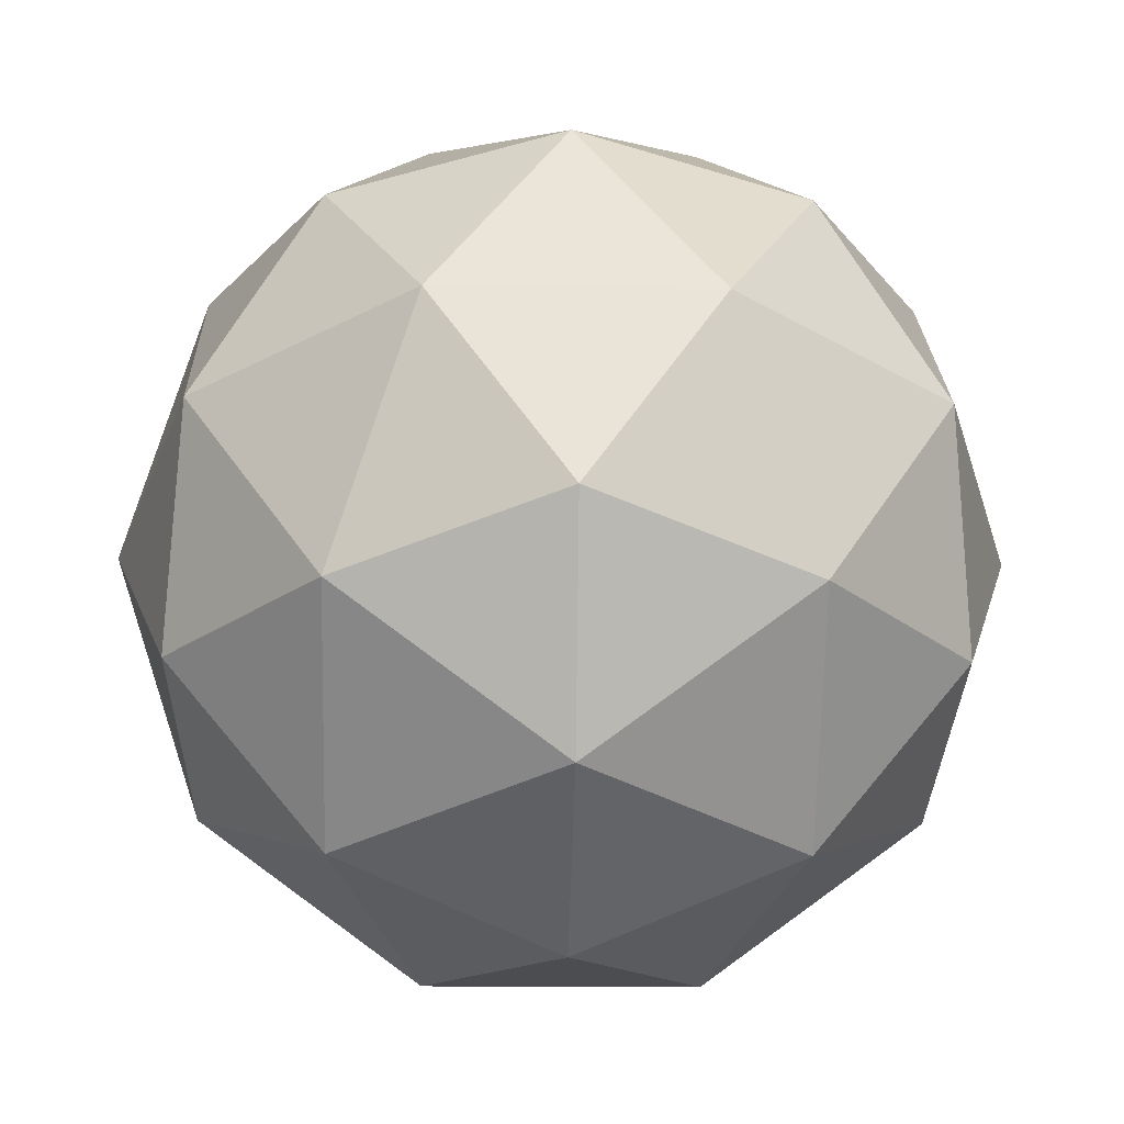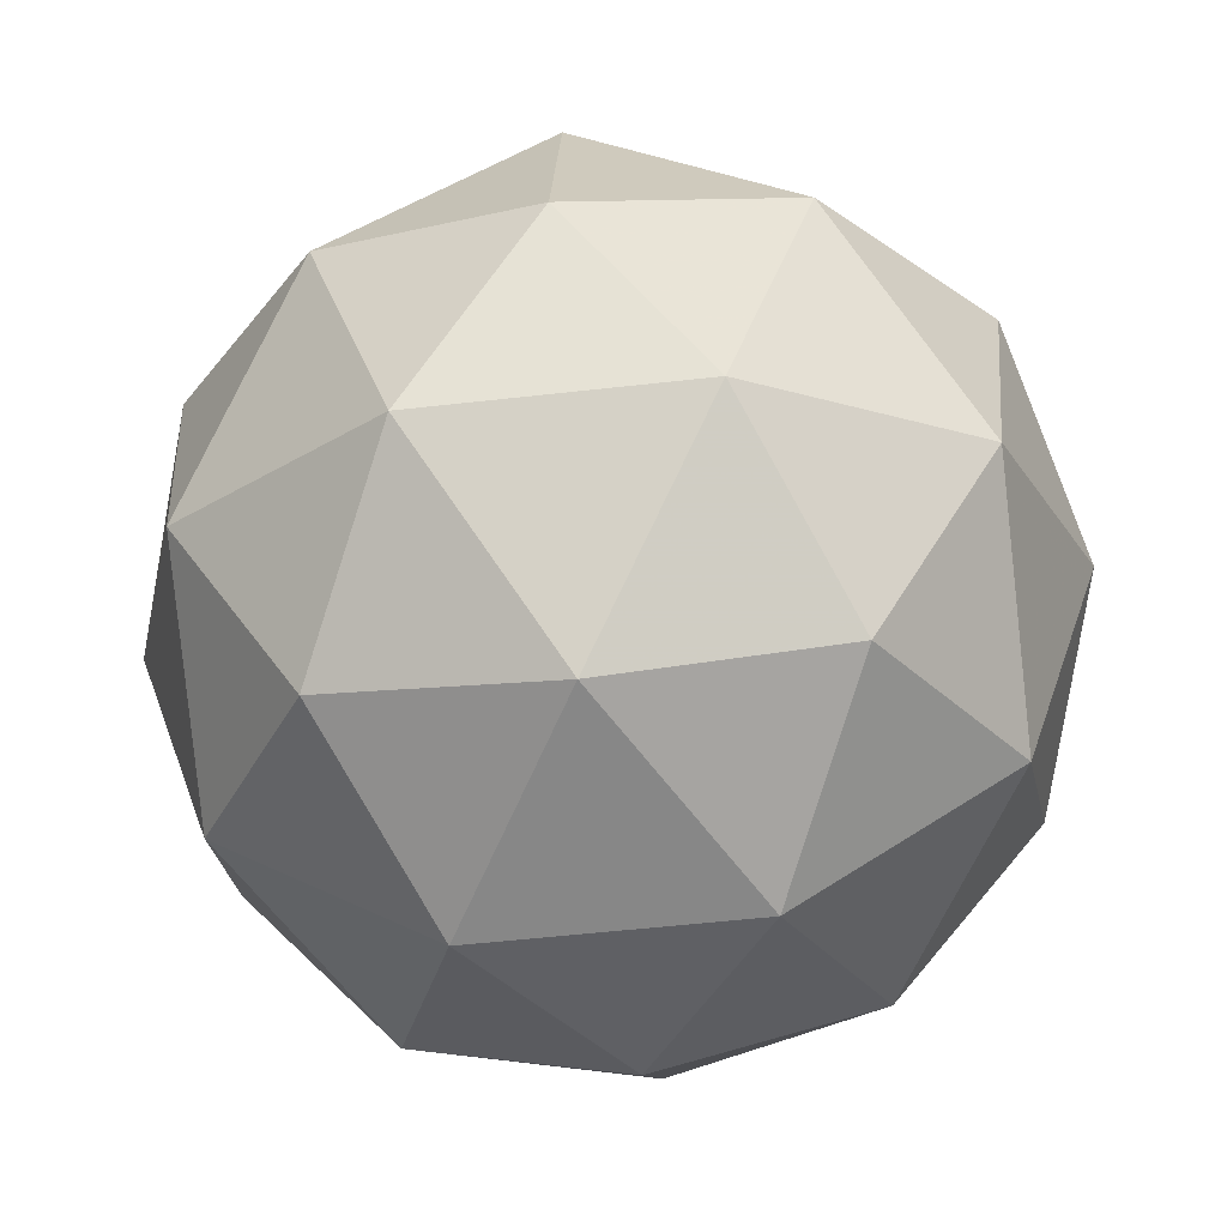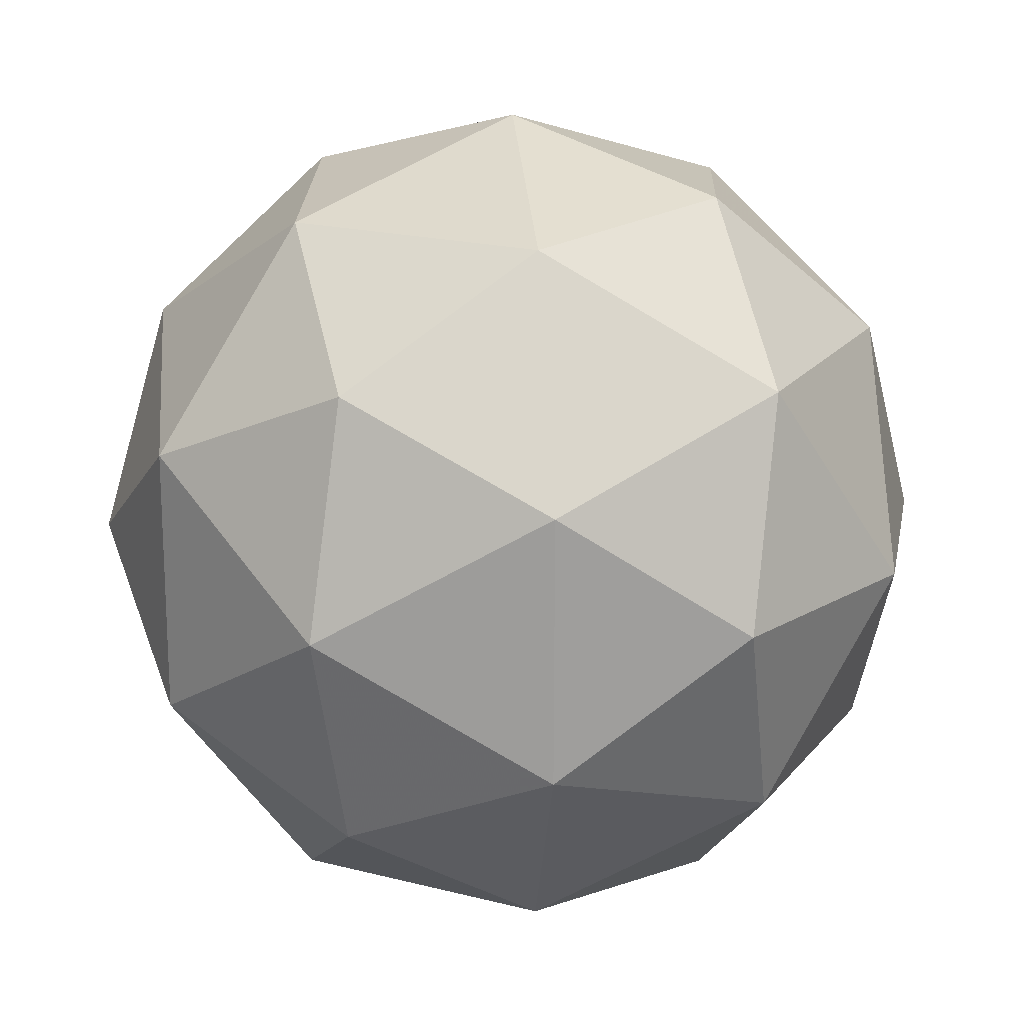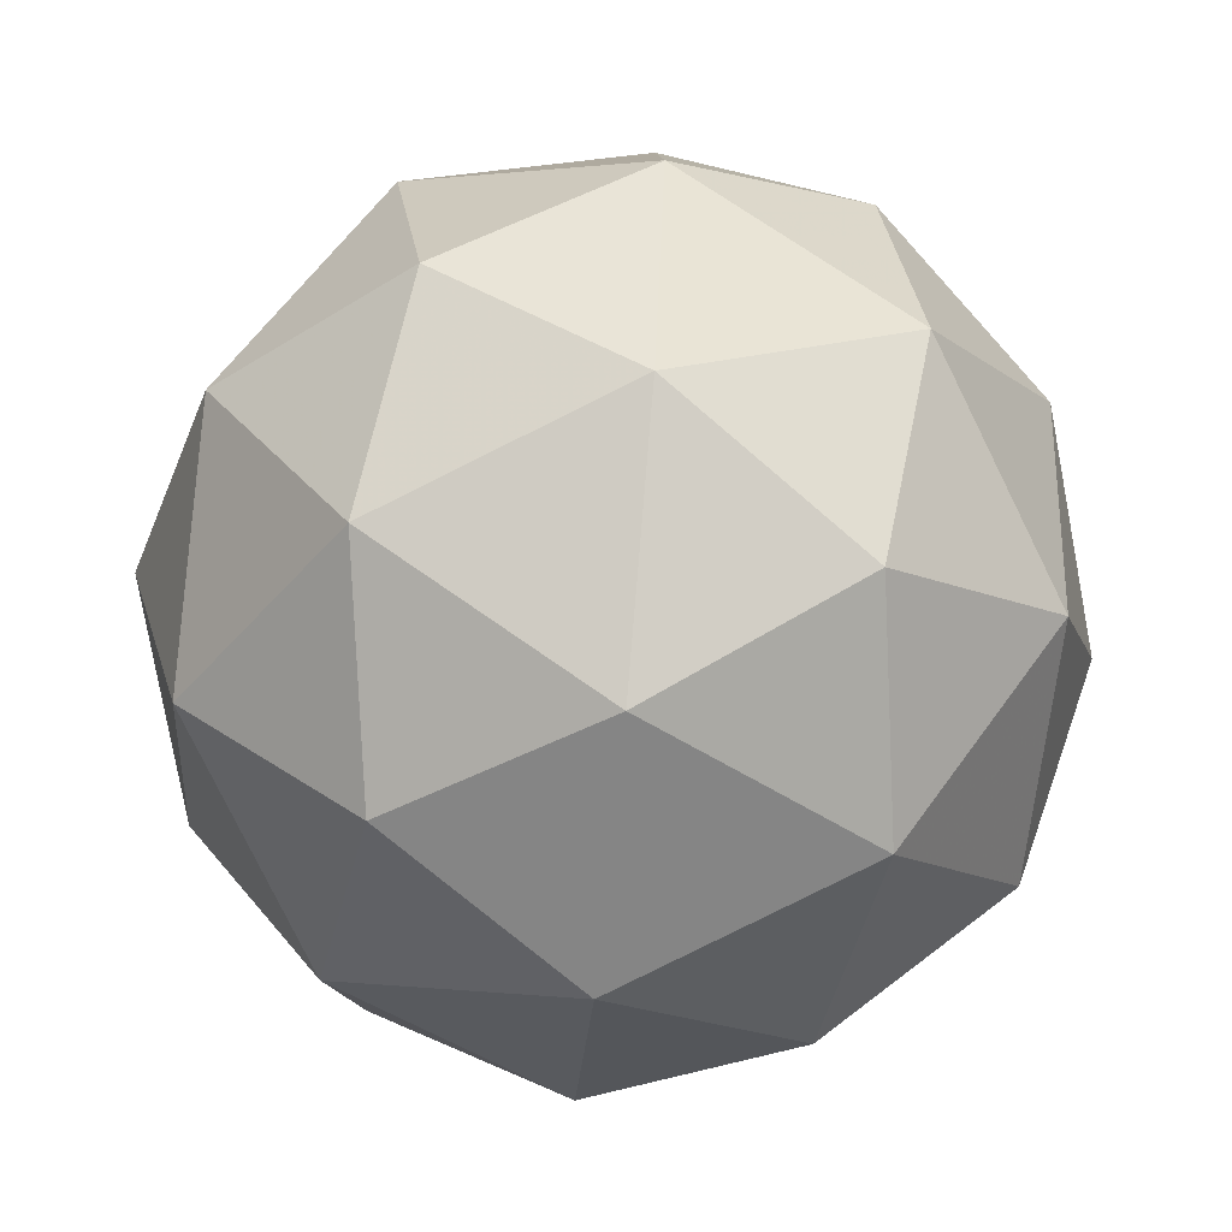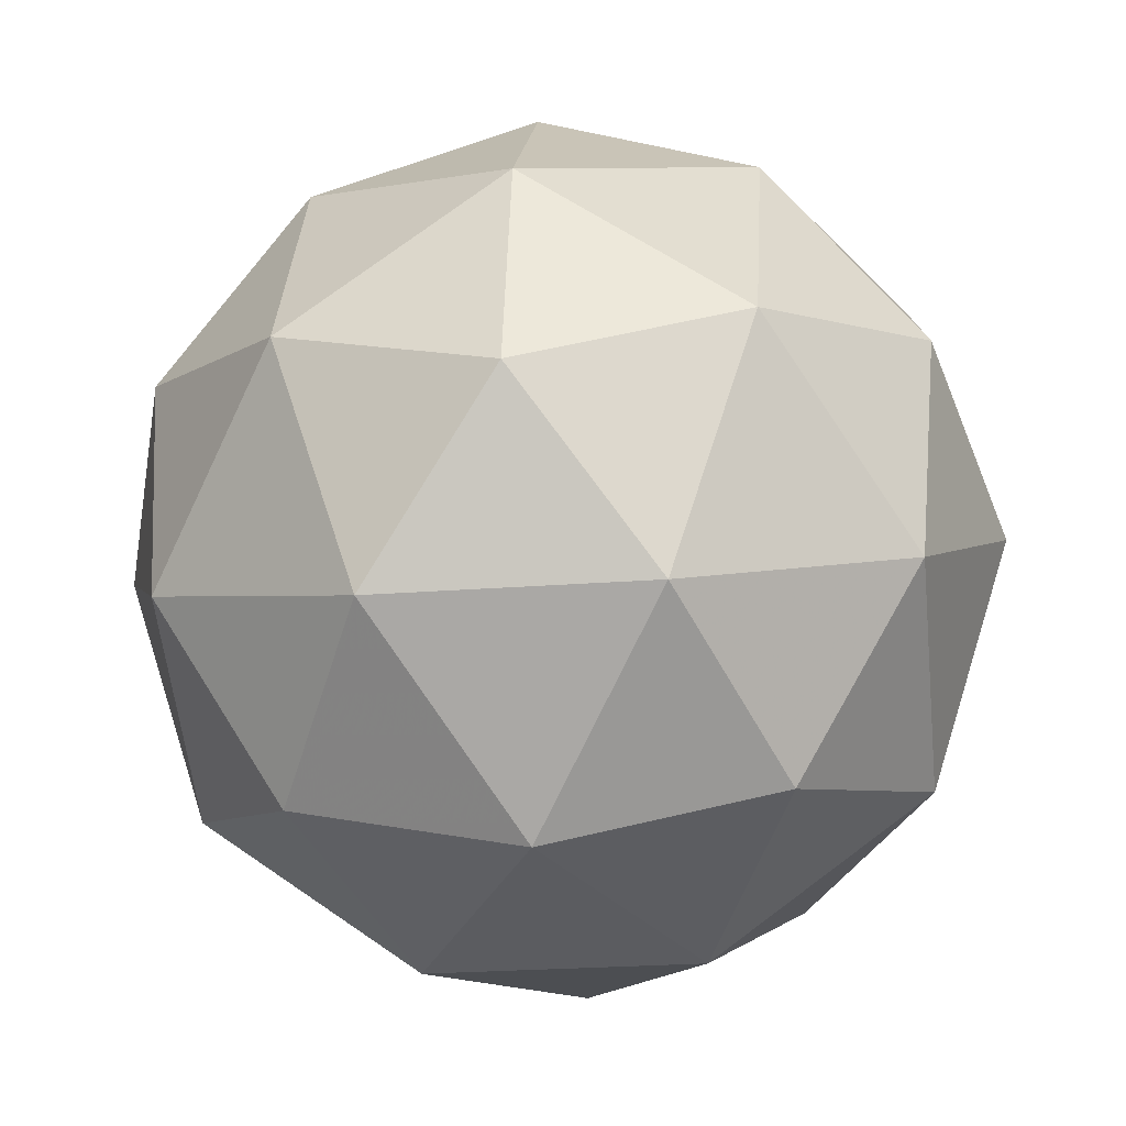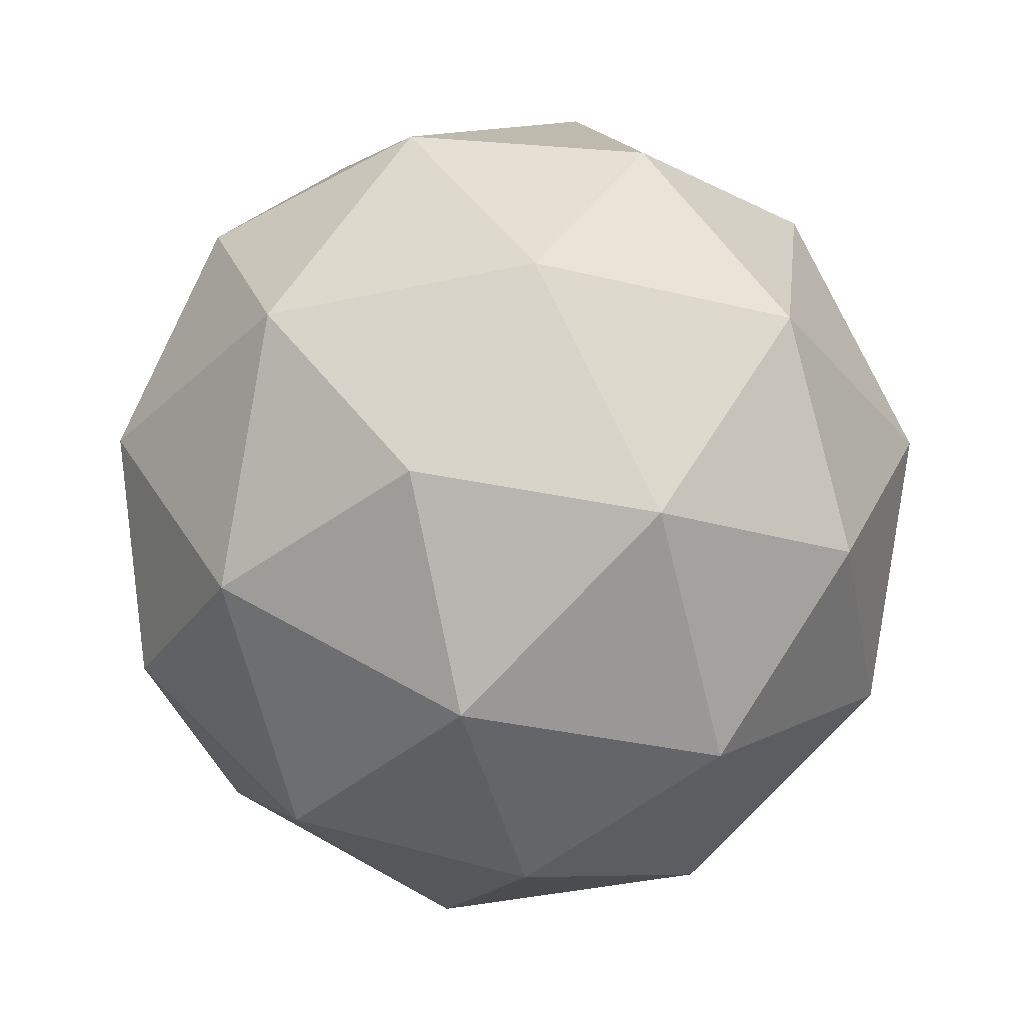
<metadata>
{"format":"obj","ext":"obj","renderer":"f3d","projection":"perspective","resolution":1024,"background":"white","views":[{"elev":-77.4,"azim":-97.1,"up":"+Z"},{"elev":3.9,"azim":173.5,"up":"+Y"},{"elev":25.5,"azim":-74.1,"up":"+Y"},{"elev":24.1,"azim":48.5,"up":"+Y"},{"elev":31.8,"azim":173.4,"up":"+Y"},{"elev":-62.3,"azim":3.6,"up":"+Y"}]}
</metadata>
<code>
v 0.1313 0.2414 -0.2148
v 0.09849 0.2891 -0.1538
v 0.1753 0.306 -0.1837
v 0.2136 0.2328 -0.1996
v 0.1605 0.1707 -0.1796
v 0.08932 0.2056 -0.1513
v 0.1605 0.3101 -0.101
v 0.2316 0.2753 -0.1293
v 0.2225 0.1917 -0.1268
v 0.1457 0.1749 -0.09691
v 0.1074 0.248 -0.08096
v 0.1896 0.2395 -0.0658
v 0.1521 0.2795 -0.2096
v 0.1069 0.2696 -0.192
v 0.1328 0.3076 -0.1737
v 0.08222 0.2486 -0.1547
v 0.1015 0.2205 -0.1905
v 0.1746 0.2365 -0.2189
v 0.2004 0.2745 -0.2007
v 0.1433 0.2 -0.2072
v 0.1917 0.195 -0.1983
v 0.1186 0.179 -0.1699
v 0.09281 0.2735 -0.1134
v 0.08742 0.2244 -0.1119
v 0.1692 0.3199 -0.1427
v 0.124 0.31 -0.1251
v 0.2335 0.2564 -0.1687
v 0.211 0.2994 -0.1593
v 0.1969 0.1708 -0.1554
v 0.2281 0.2073 -0.1672
v 0.1099 0.1814 -0.1213
v 0.1518 0.1609 -0.1379
v 0.1293 0.2858 -0.08231
v 0.2023 0.3019 -0.1107
v 0.2387 0.2323 -0.1259
v 0.1882 0.1732 -0.1068
v 0.1205 0.2063 -0.07992
v 0.1776 0.2808 -0.07339
v 0.1464 0.2443 -0.06164
v 0.2194 0.2603 -0.09003
v 0.2141 0.2112 -0.08855
v 0.1689 0.2013 -0.071
f 1 14 13
f 2 14 16
f 1 13 18
f 1 18 20
f 1 20 17
f 2 16 23
f 3 15 25
f 4 19 27
f 5 21 29
f 6 22 31
f 2 23 26
f 3 25 28
f 4 27 30
f 5 29 32
f 6 31 24
f 7 33 38
f 8 34 40
f 9 35 41
f 10 36 42
f 11 37 39
f 39 42 12
f 39 37 42
f 37 10 42
f 42 41 12
f 42 36 41
f 36 9 41
f 41 40 12
f 41 35 40
f 35 8 40
f 40 38 12
f 40 34 38
f 34 7 38
f 38 39 12
f 38 33 39
f 33 11 39
f 24 37 11
f 24 31 37
f 31 10 37
f 32 36 10
f 32 29 36
f 29 9 36
f 30 35 9
f 30 27 35
f 27 8 35
f 28 34 8
f 28 25 34
f 25 7 34
f 26 33 7
f 26 23 33
f 23 11 33
f 31 32 10
f 31 22 32
f 22 5 32
f 29 30 9
f 29 21 30
f 21 4 30
f 27 28 8
f 27 19 28
f 19 3 28
f 25 26 7
f 25 15 26
f 15 2 26
f 23 24 11
f 23 16 24
f 16 6 24
f 17 22 6
f 17 20 22
f 20 5 22
f 20 21 5
f 20 18 21
f 18 4 21
f 18 19 4
f 18 13 19
f 13 3 19
f 16 17 6
f 16 14 17
f 14 1 17
f 13 15 3
f 13 14 15
f 14 2 15

</code>
